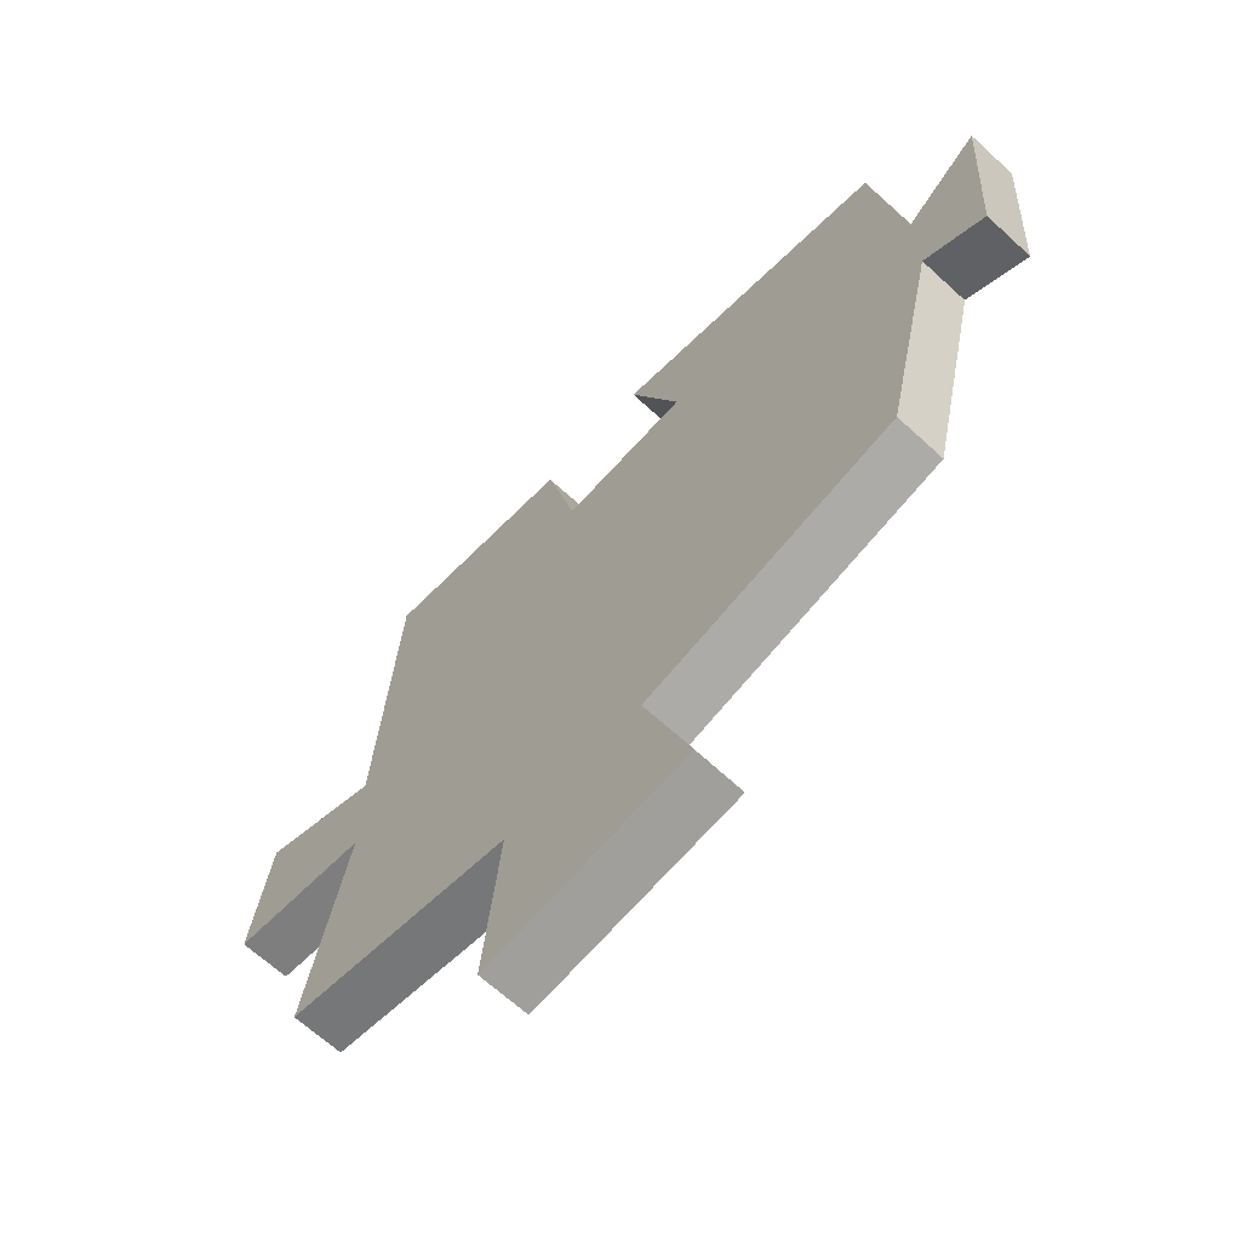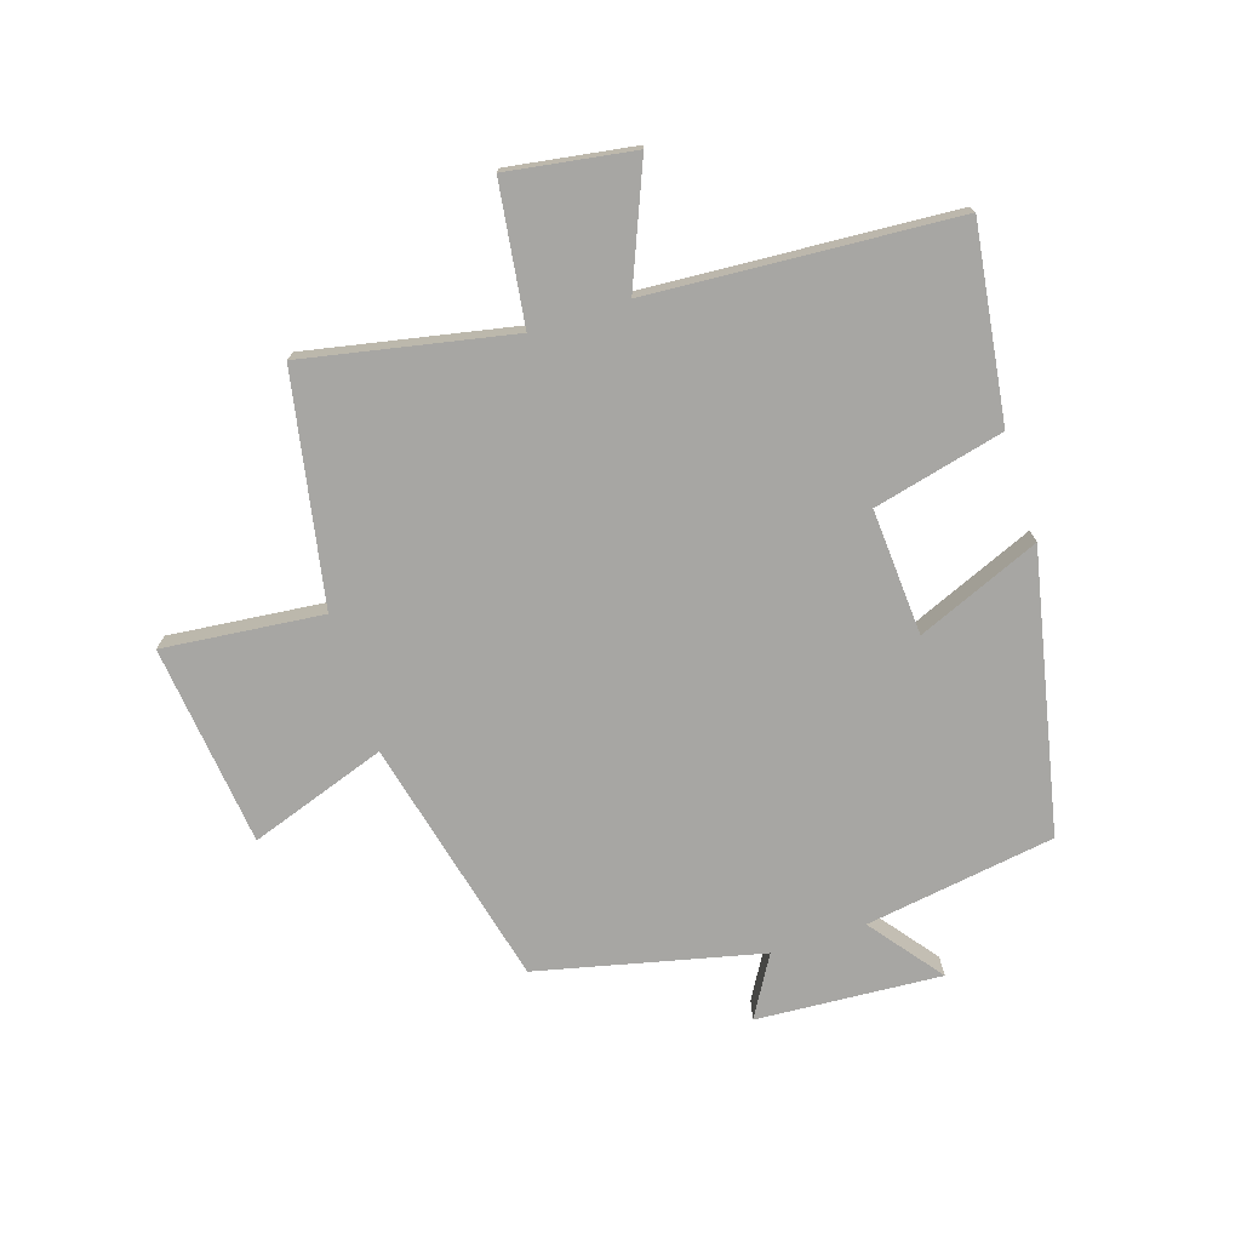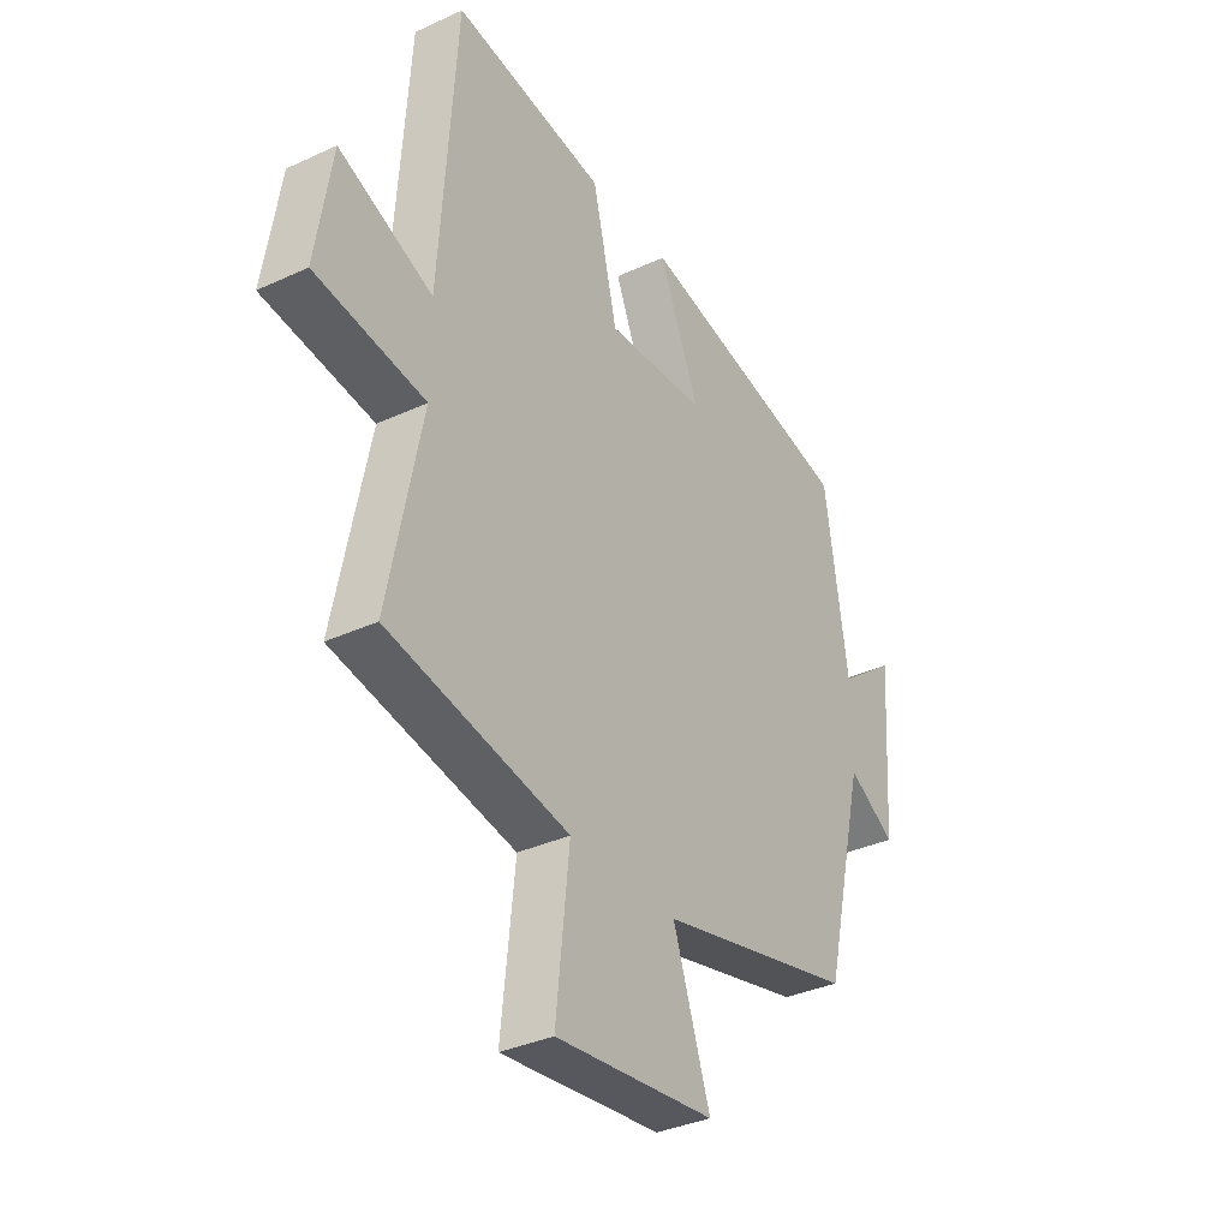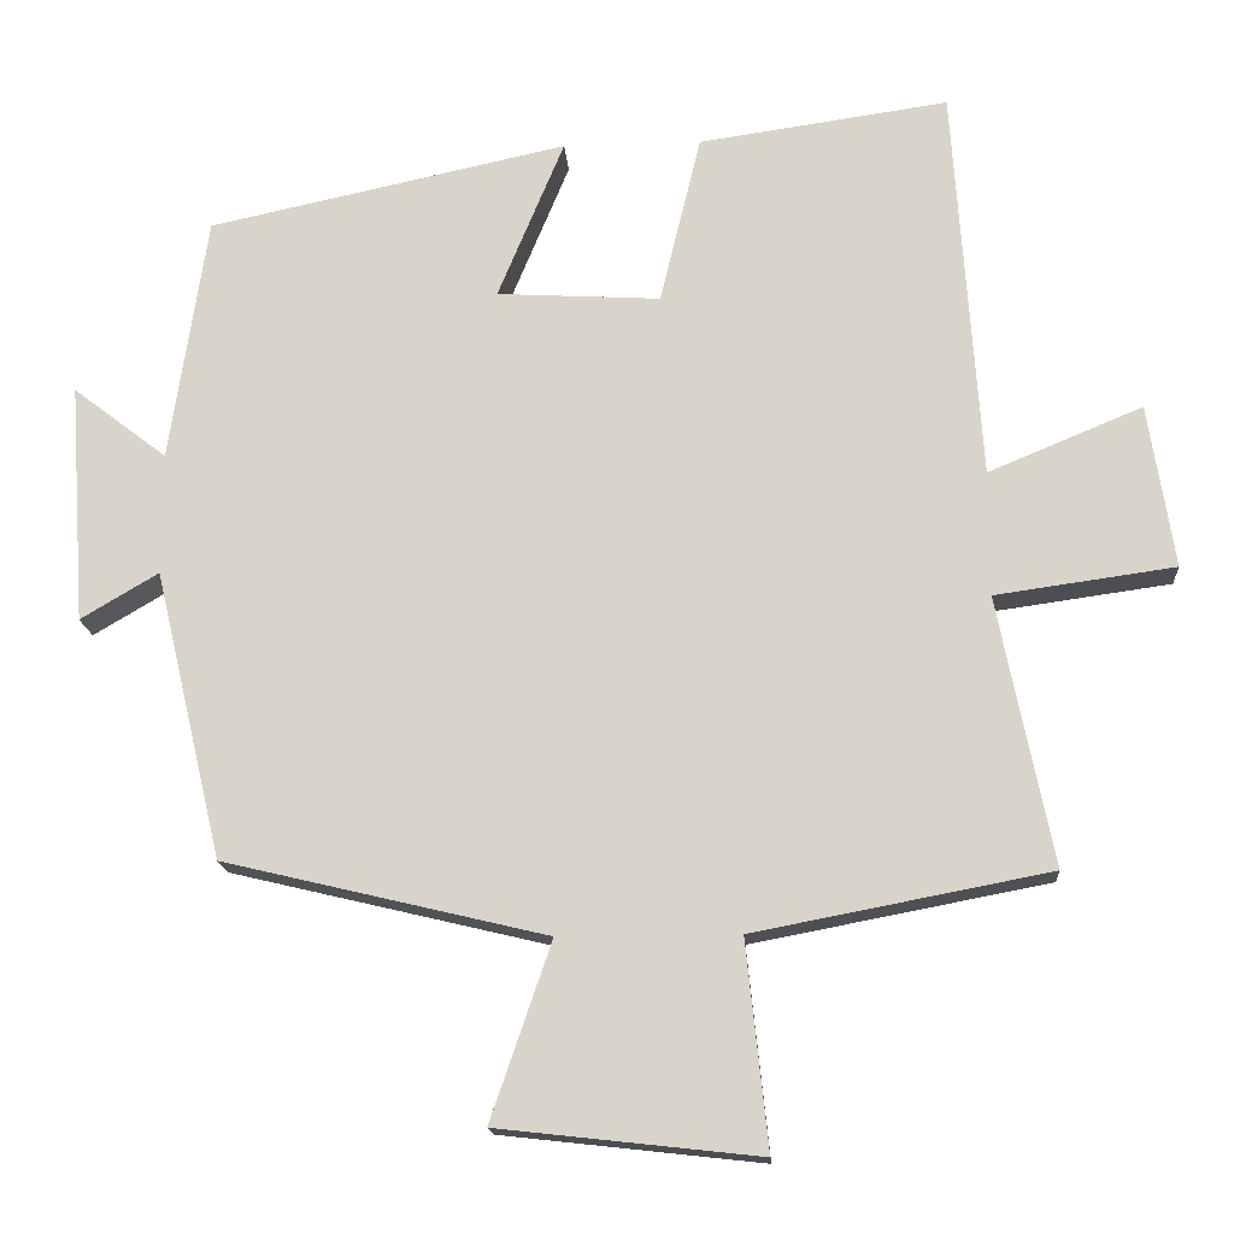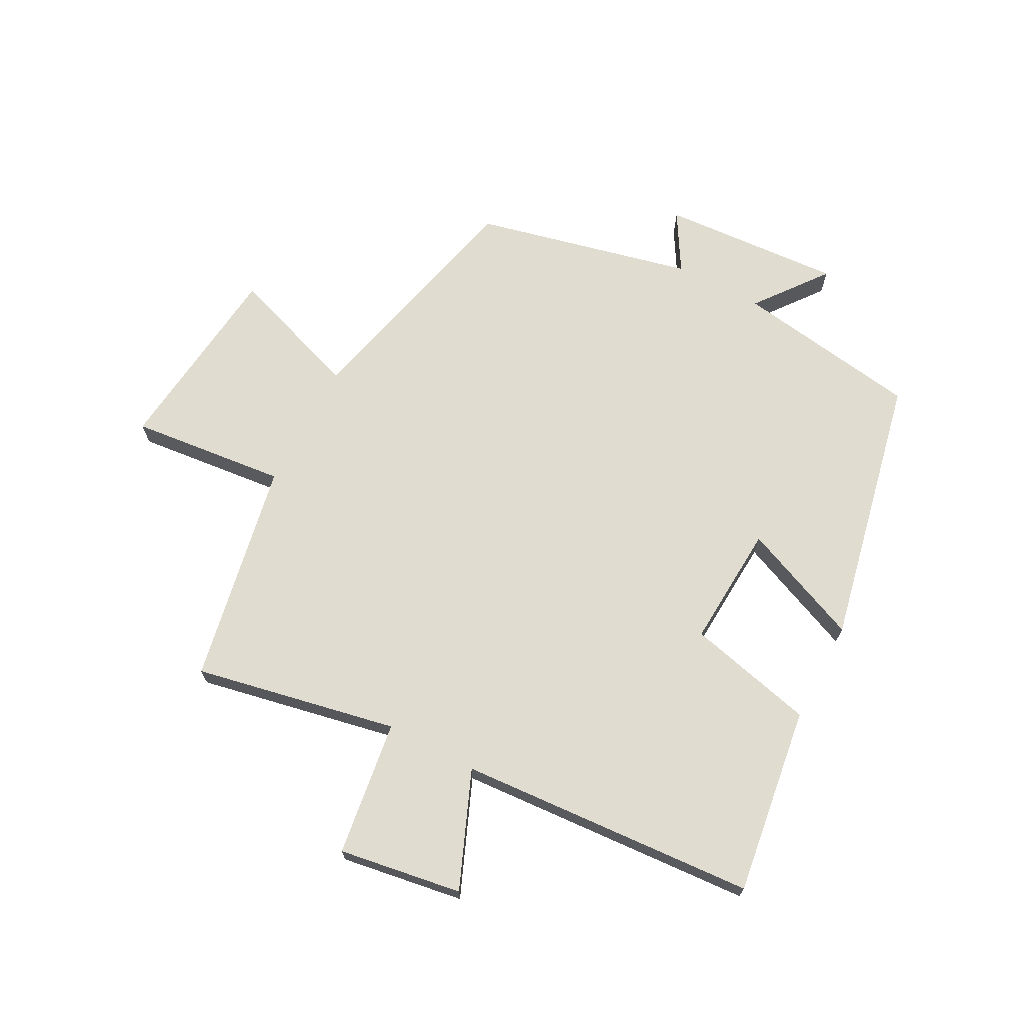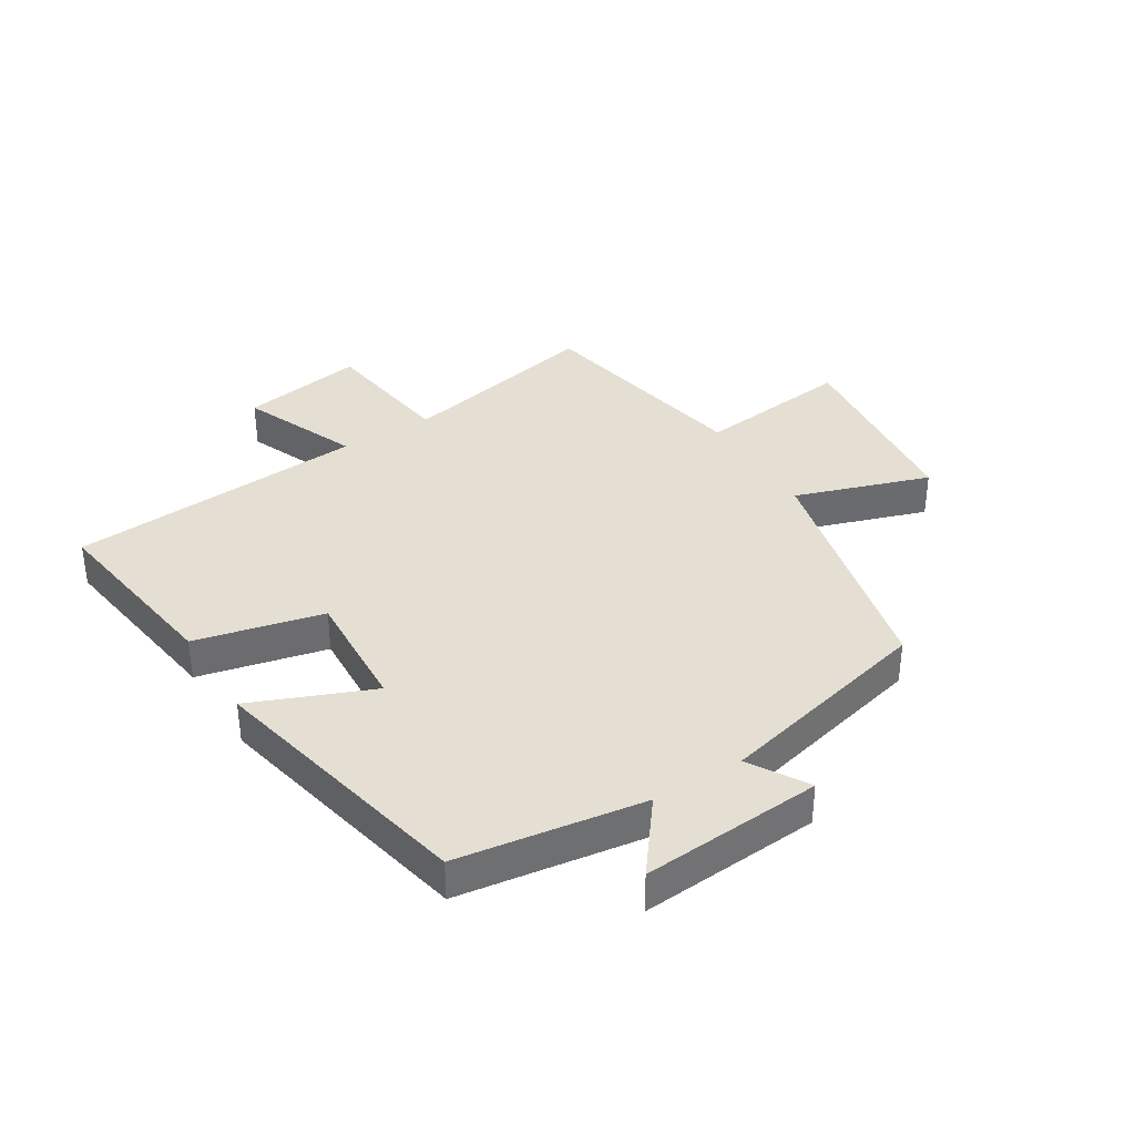
<metadata>
{"format":"obj","ext":"obj","renderer":"f3d","projection":"perspective","resolution":1024,"background":"white","views":[{"elev":-66.1,"azim":47.3,"up":"+Z"},{"elev":-74.2,"azim":-72.0,"up":"+Y"},{"elev":-34.8,"azim":-58.2,"up":"+Z"},{"elev":-16.3,"azim":-176.1,"up":"+Z"},{"elev":69.5,"azim":-62.0,"up":"+Y"},{"elev":37.0,"azim":58.0,"up":"+Y"}]}
</metadata>
<code>
v -0.567 0.07 -0.43
v -0.5 0.07 -0.098
v -0.722 0.07 -0.067
v -0.69 0.07 0.135
v -0.5 0.07 0.056
v -0.467 0.07 0.544
v -0.159 0.07 0.5
v -0.109 0.07 0.291
v 0.093 0.07 0.303
v 0.011 0.07 0.5
v 0.454 0.07 0.405
v 0.5 0.07 0.101
v 0.616 0.07 0.19
v 0.596 0.07 -0.106
v 0.5 0.07 -0.049
v 0.416 0.07 -0.405
v 0.018 0.07 -0.5
v 0.093 0.07 -0.719
v -0.229 0.07 -0.755
v -0.202 0.07 -0.5
v -0.567 0 -0.43
v -0.5 0 -0.098
v -0.722 0 -0.067
v -0.69 0 0.135
v -0.5 0 0.056
v -0.467 0 0.544
v -0.159 0 0.5
v -0.109 0 0.291
v 0.093 0 0.303
v 0.011 0 0.5
v 0.454 0 0.405
v 0.5 0 0.101
v 0.616 0 0.19
v 0.596 0 -0.106
v 0.5 0 -0.049
v 0.416 0 -0.405
v 0.018 0 -0.5
v 0.093 0 -0.719
v -0.229 0 -0.755
v -0.202 0 -0.5
f 17 18 19 20
f 15 16 17 20
f 15 20 1 2
f 12 13 14 15
f 9 10 11 12
f 8 9 12 15
f 5 6 7 8
f 5 8 15 2
f 2 3 4 5
f 40 39 38 37
f 40 37 36 35
f 22 21 40 35
f 35 34 33 32
f 32 31 30 29
f 35 32 29 28
f 28 27 26 25
f 22 35 28 25
f 25 24 23 22
f 1 21 22 2
f 2 22 23 3
f 3 23 24 4
f 4 24 25 5
f 5 25 26 6
f 6 26 27 7
f 7 27 28 8
f 8 28 29 9
f 9 29 30 10
f 10 30 31 11
f 11 31 32 12
f 12 32 33 13
f 13 33 34 14
f 14 34 35 15
f 15 35 36 16
f 16 36 37 17
f 17 37 38 18
f 18 38 39 19
f 19 39 40 20
f 20 40 21 1

</code>
